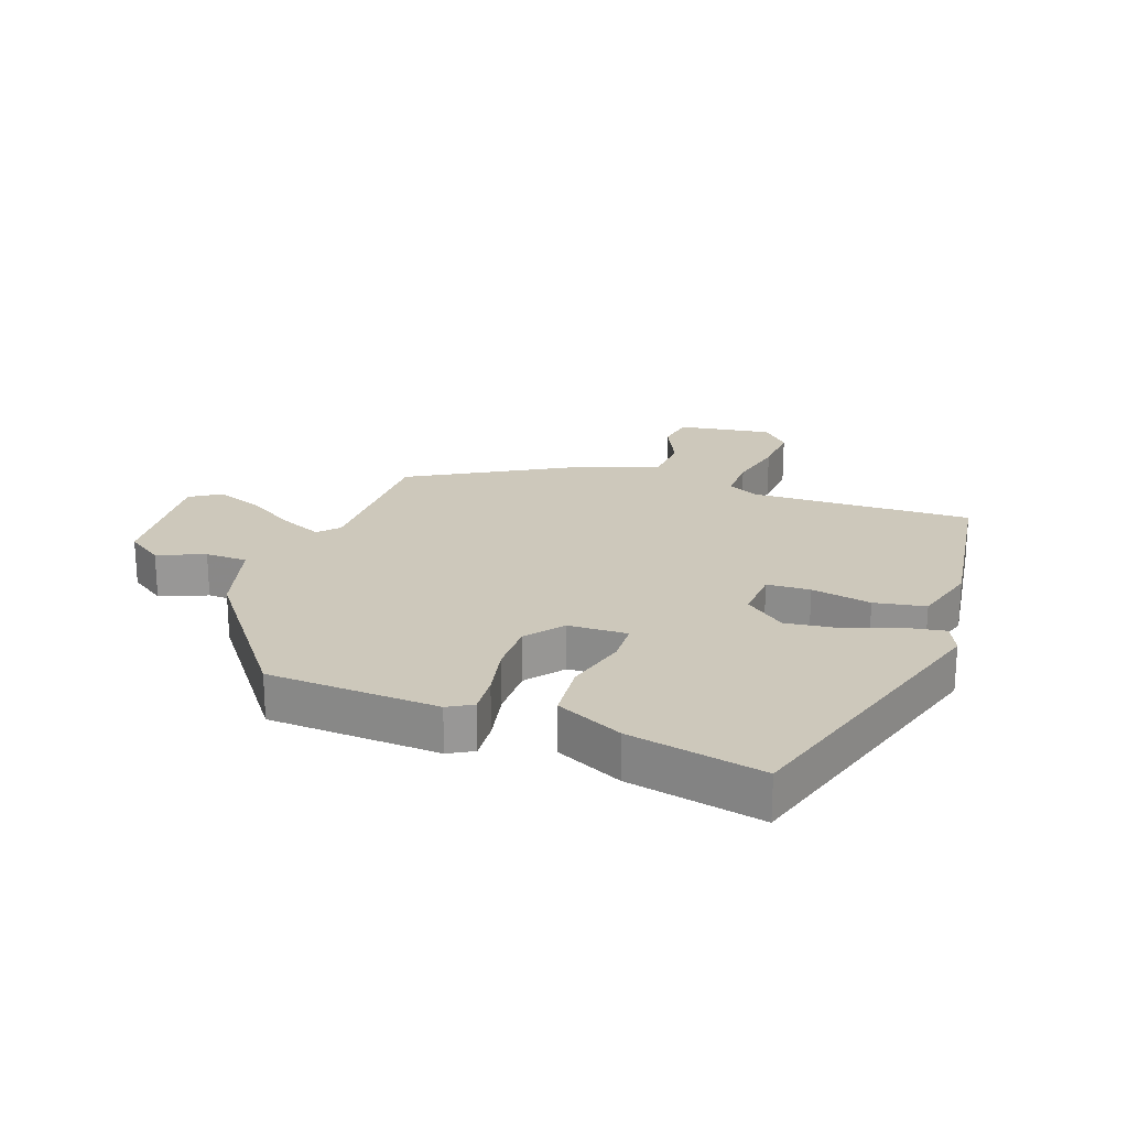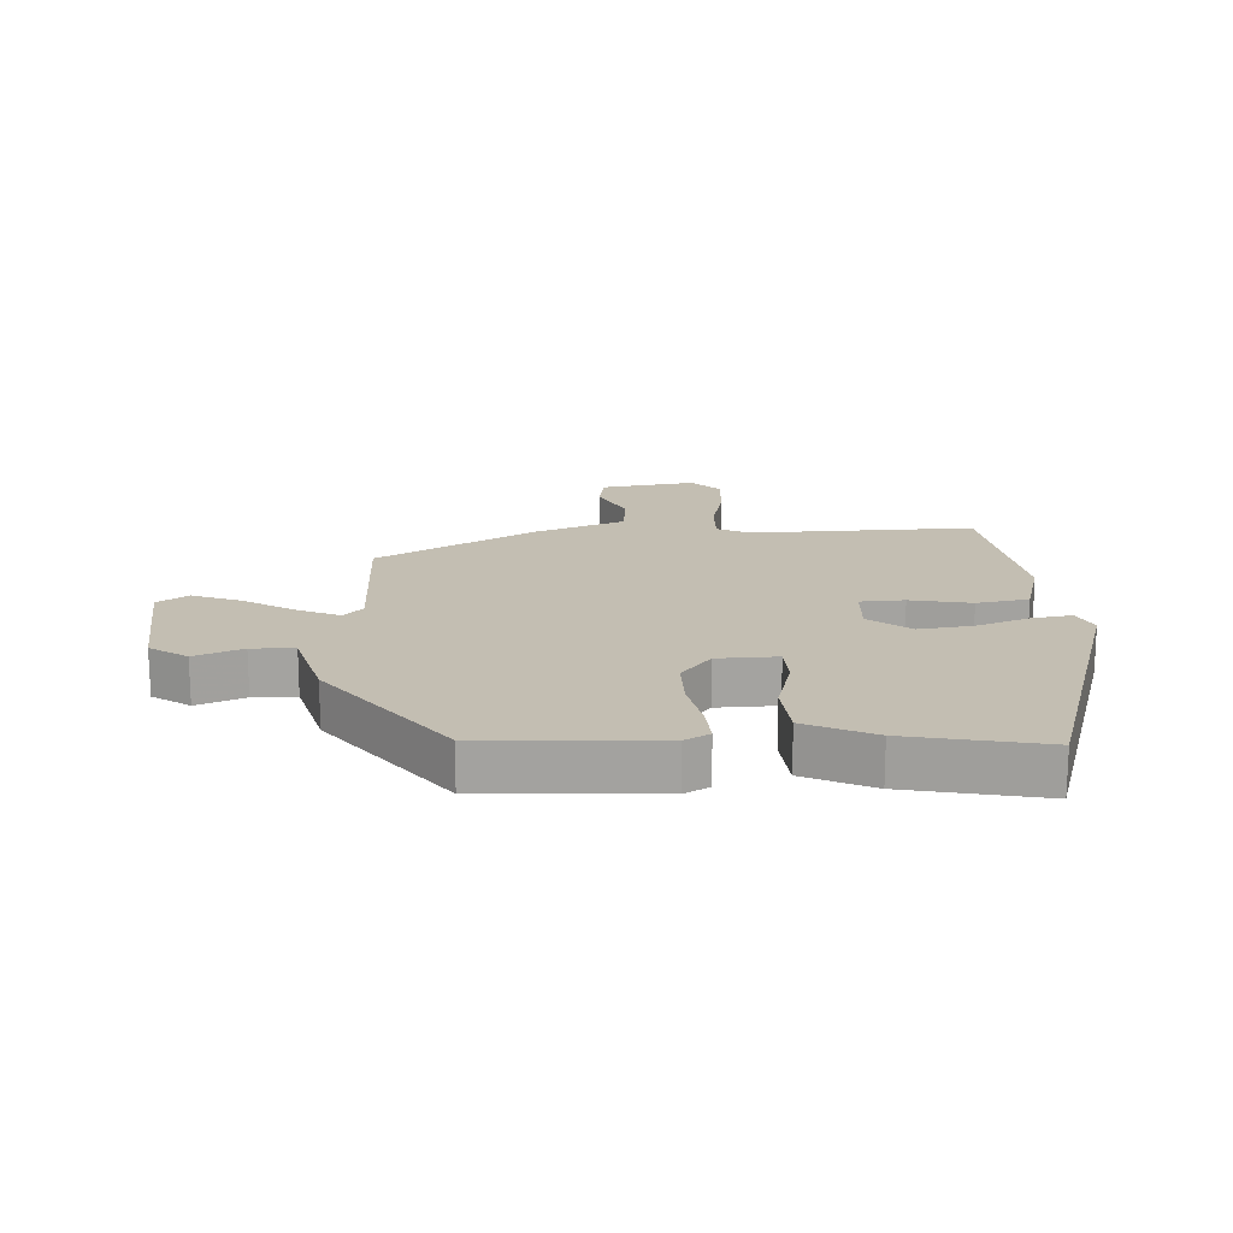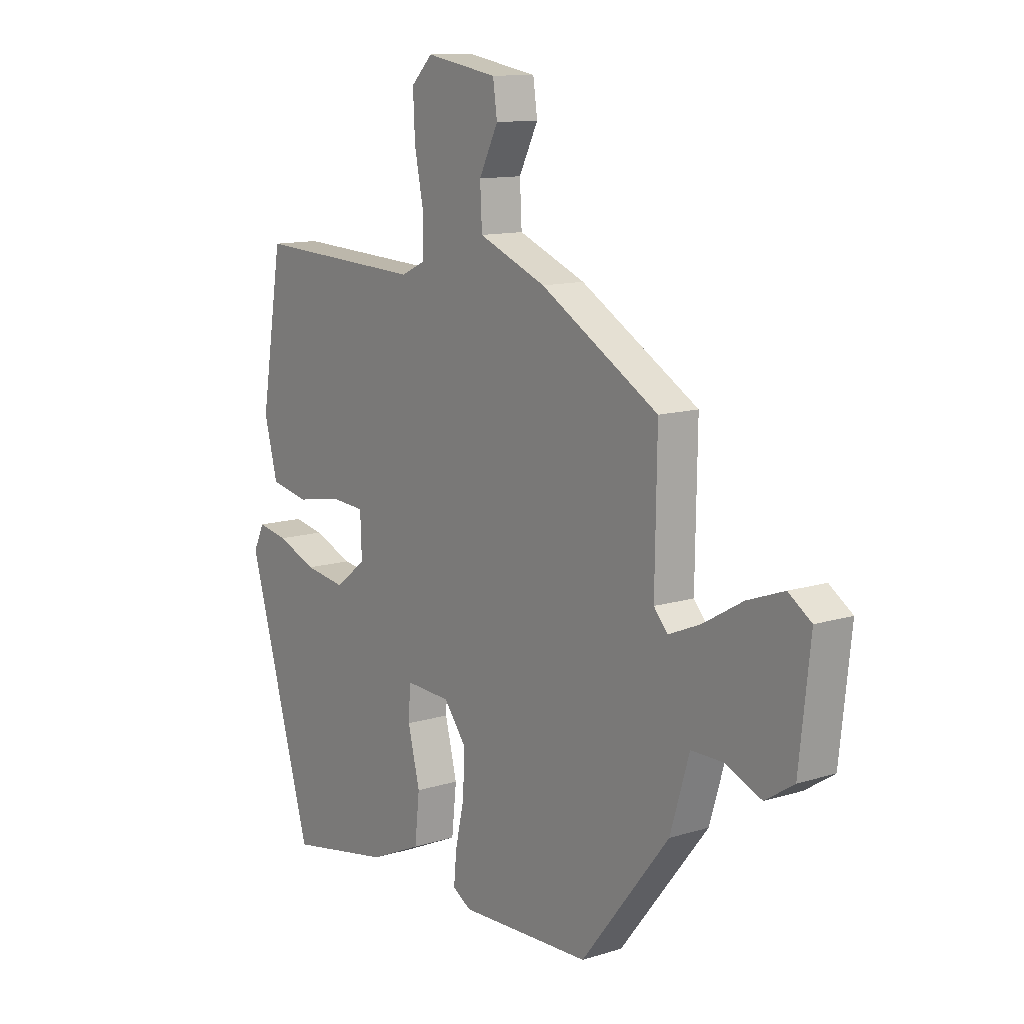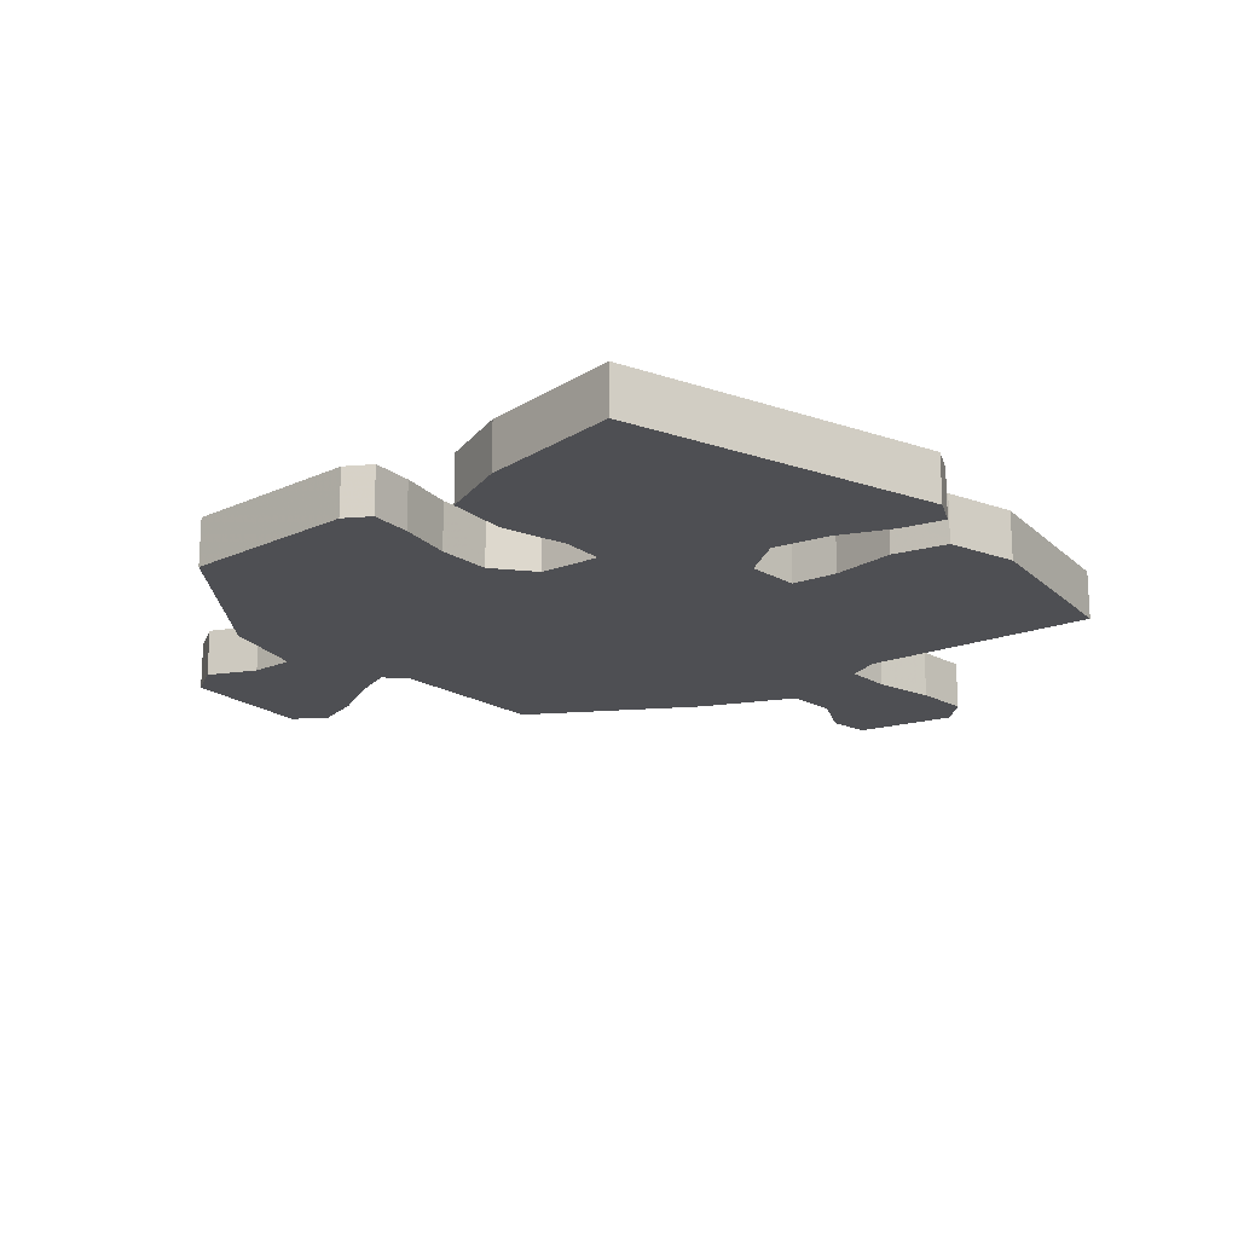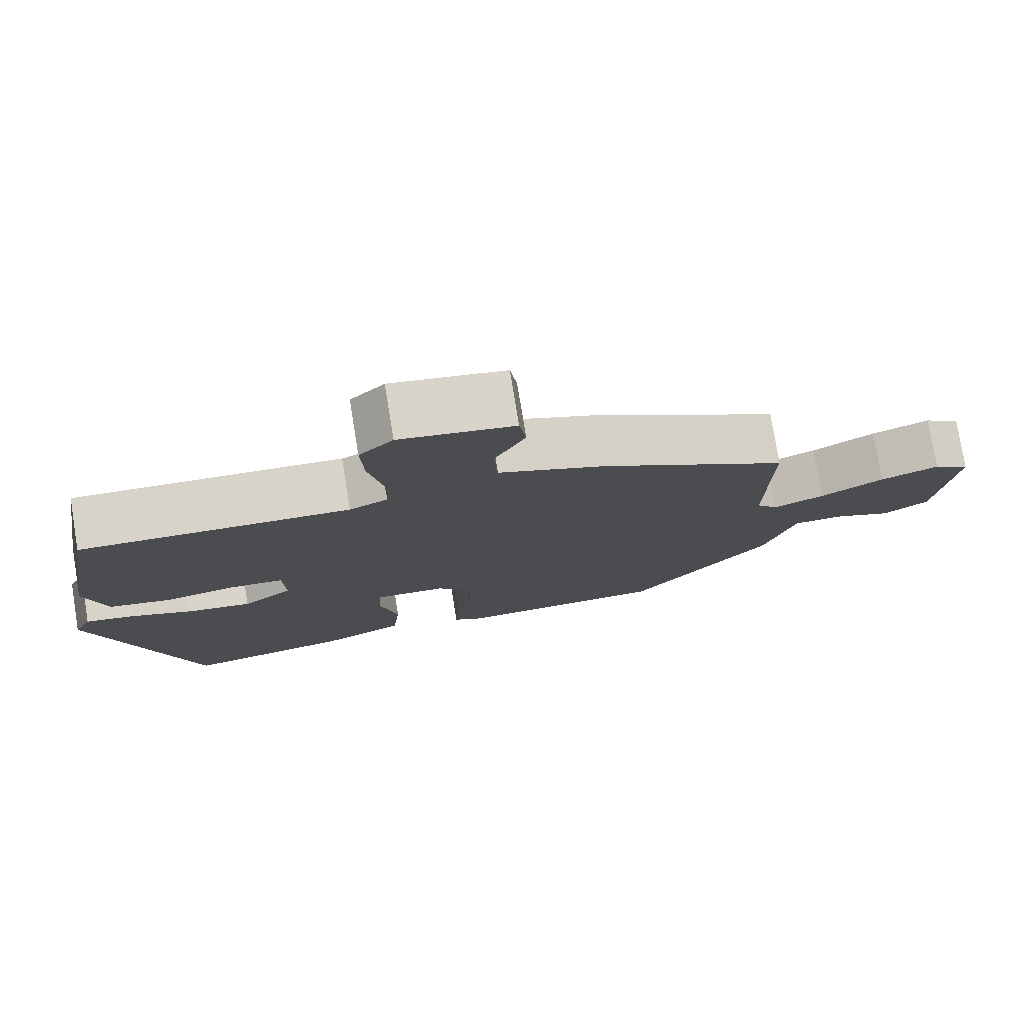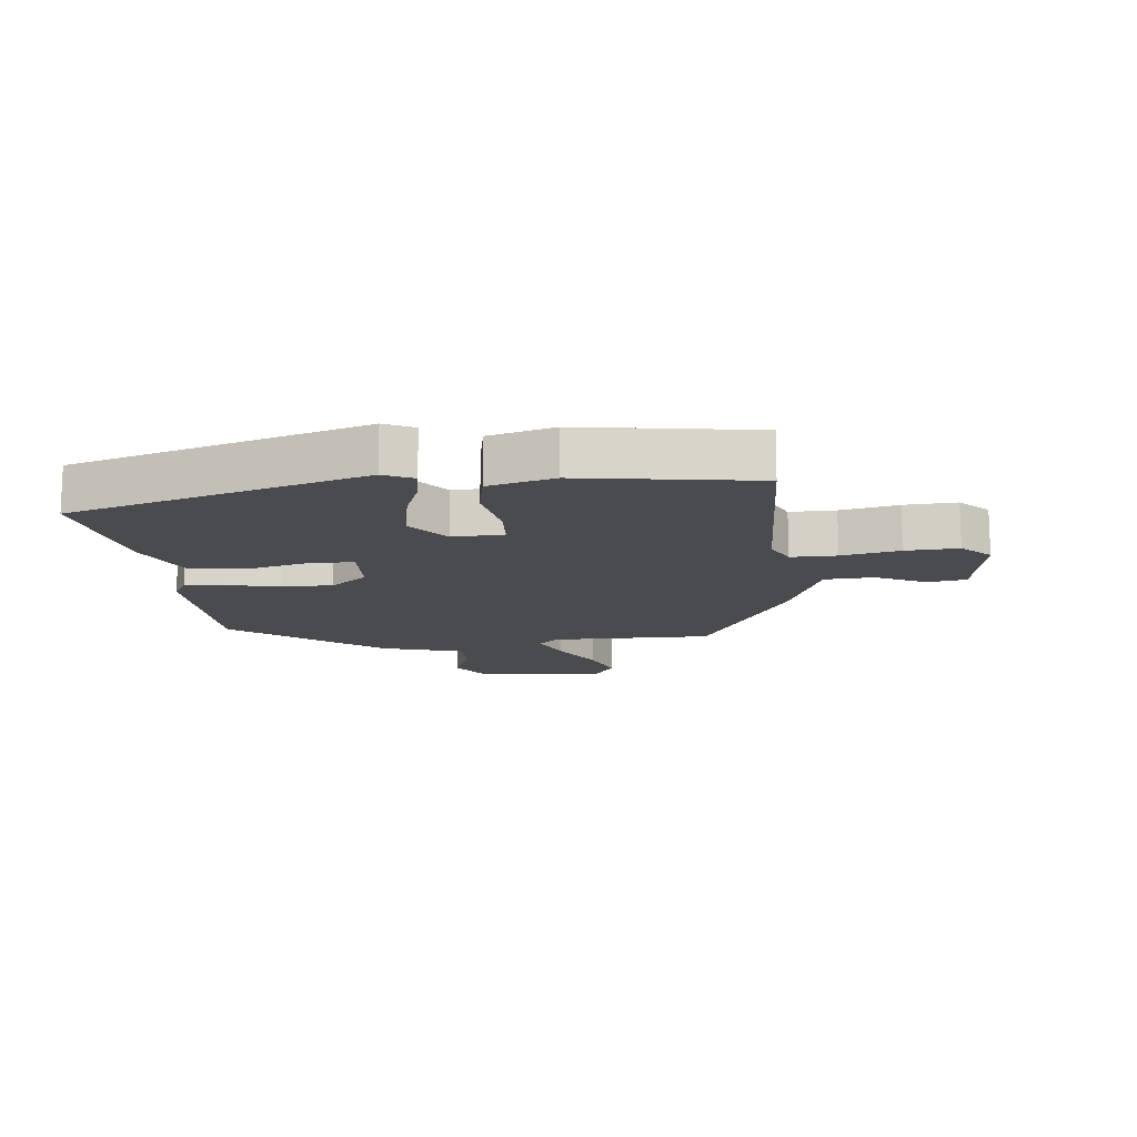
<metadata>
{"format":"obj","ext":"obj","renderer":"f3d","projection":"perspective","resolution":1024,"background":"white","views":[{"elev":22.0,"azim":-159.2,"up":"+Y"},{"elev":17.4,"azim":178.3,"up":"+Y"},{"elev":11.9,"azim":53.3,"up":"+Z"},{"elev":-18.1,"azim":-140.0,"up":"+Y"},{"elev":77.3,"azim":-9.3,"up":"+Z"},{"elev":-14.1,"azim":-83.4,"up":"+Y"}]}
</metadata>
<code>
v -0.399 0.07 -0.501
v -0.536 0.07 -0.026
v -0.513 0.07 0.022
v -0.449 0.07 0.01
v -0.365 0.07 -0.023
v -0.28 0.07 -0.036
v -0.214 0.07 0.014
v -0.217 0.07 0.097
v -0.287 0.07 0.102
v -0.384 0.07 0.085
v -0.466 0.07 0.101
v -0.494 0.07 0.208
v -0.448 0.07 0.49
v -0.091 0.07 0.473
v -0.04 0.07 0.497
v -0.04 0.07 0.571
v -0.059 0.07 0.665
v -0.063 0.07 0.75
v -0.018 0.07 0.795
v 0.133 0.07 0.769
v 0.142 0.07 0.706
v 0.102 0.07 0.626
v 0.106 0.07 0.547
v 0.248 0.07 0.489
v 0.496 0.07 0.343
v 0.492 0.07 0.085
v 0.521 0.07 0.052
v 0.588 0.07 0.08
v 0.671 0.07 0.128
v 0.748 0.07 0.156
v 0.796 0.07 0.123
v 0.773 0.07 -0.088
v 0.713 0.07 -0.127
v 0.638 0.07 -0.095
v 0.57 0.07 -0.095
v 0.53 0.07 -0.228
v 0.345 0.07 -0.462
v 0.069 0.07 -0.471
v 0.03 0.07 -0.448
v 0.036 0.07 -0.384
v 0.055 0.07 -0.299
v 0.057 0.07 -0.216
v 0.011 0.07 -0.156
v -0.084 0.07 -0.151
v -0.088 0.07 -0.217
v -0.063 0.07 -0.318
v -0.073 0.07 -0.412
v -0.182 0.07 -0.461
v -0.399 0 -0.501
v -0.536 0 -0.026
v -0.513 0 0.022
v -0.449 0 0.01
v -0.365 0 -0.023
v -0.28 0 -0.036
v -0.214 0 0.014
v -0.217 0 0.097
v -0.287 0 0.102
v -0.384 0 0.085
v -0.466 0 0.101
v -0.494 0 0.208
v -0.448 0 0.49
v -0.091 0 0.473
v -0.04 0 0.497
v -0.04 0 0.571
v -0.059 0 0.665
v -0.063 0 0.75
v -0.018 0 0.795
v 0.133 0 0.769
v 0.142 0 0.706
v 0.102 0 0.626
v 0.106 0 0.547
v 0.248 0 0.489
v 0.496 0 0.343
v 0.492 0 0.085
v 0.521 0 0.052
v 0.588 0 0.08
v 0.671 0 0.128
v 0.748 0 0.156
v 0.796 0 0.123
v 0.773 0 -0.088
v 0.713 0 -0.127
v 0.638 0 -0.095
v 0.57 0 -0.095
v 0.53 0 -0.228
v 0.345 0 -0.462
v 0.069 0 -0.471
v 0.03 0 -0.448
v 0.036 0 -0.384
v 0.055 0 -0.299
v 0.057 0 -0.216
v 0.011 0 -0.156
v -0.084 0 -0.151
v -0.088 0 -0.217
v -0.063 0 -0.318
v -0.073 0 -0.412
v -0.182 0 -0.461
f 45 46 47 48
f 44 45 48 1
f 38 39 40 41
f 38 41 42
f 35 36 37 38
f 35 38 42
f 31 32 33 34
f 31 34 35
f 28 29 30 31
f 27 28 31 35
f 26 27 35 42
f 23 24 25 26
f 19 20 21 22
f 19 22 23
f 16 17 18 19
f 15 16 19 23
f 14 15 23 26
f 9 10 11 12
f 8 9 12 13
f 2 3 4 5
f 44 1 2 5
f 43 44 5 6
f 26 42 43
f 8 13 14 26
f 7 8 26 43
f 6 7 43
f 96 95 94 93
f 49 96 93 92
f 89 88 87 86
f 90 89 86
f 86 85 84 83
f 90 86 83
f 82 81 80 79
f 83 82 79
f 79 78 77 76
f 83 79 76 75
f 90 83 75 74
f 74 73 72 71
f 70 69 68 67
f 71 70 67
f 67 66 65 64
f 71 67 64 63
f 74 71 63 62
f 60 59 58 57
f 61 60 57 56
f 53 52 51 50
f 53 50 49 92
f 54 53 92 91
f 91 90 74
f 74 62 61 56
f 91 74 56 55
f 91 55 54
f 1 49 50 2
f 2 50 51 3
f 3 51 52 4
f 4 52 53 5
f 5 53 54 6
f 6 54 55 7
f 7 55 56 8
f 8 56 57 9
f 9 57 58 10
f 10 58 59 11
f 11 59 60 12
f 12 60 61 13
f 13 61 62 14
f 14 62 63 15
f 15 63 64 16
f 16 64 65 17
f 17 65 66 18
f 18 66 67 19
f 19 67 68 20
f 20 68 69 21
f 21 69 70 22
f 22 70 71 23
f 23 71 72 24
f 24 72 73 25
f 25 73 74 26
f 26 74 75 27
f 27 75 76 28
f 28 76 77 29
f 29 77 78 30
f 30 78 79 31
f 31 79 80 32
f 32 80 81 33
f 33 81 82 34
f 34 82 83 35
f 35 83 84 36
f 36 84 85 37
f 37 85 86 38
f 38 86 87 39
f 39 87 88 40
f 40 88 89 41
f 41 89 90 42
f 42 90 91 43
f 43 91 92 44
f 44 92 93 45
f 45 93 94 46
f 46 94 95 47
f 47 95 96 48
f 48 96 49 1

</code>
